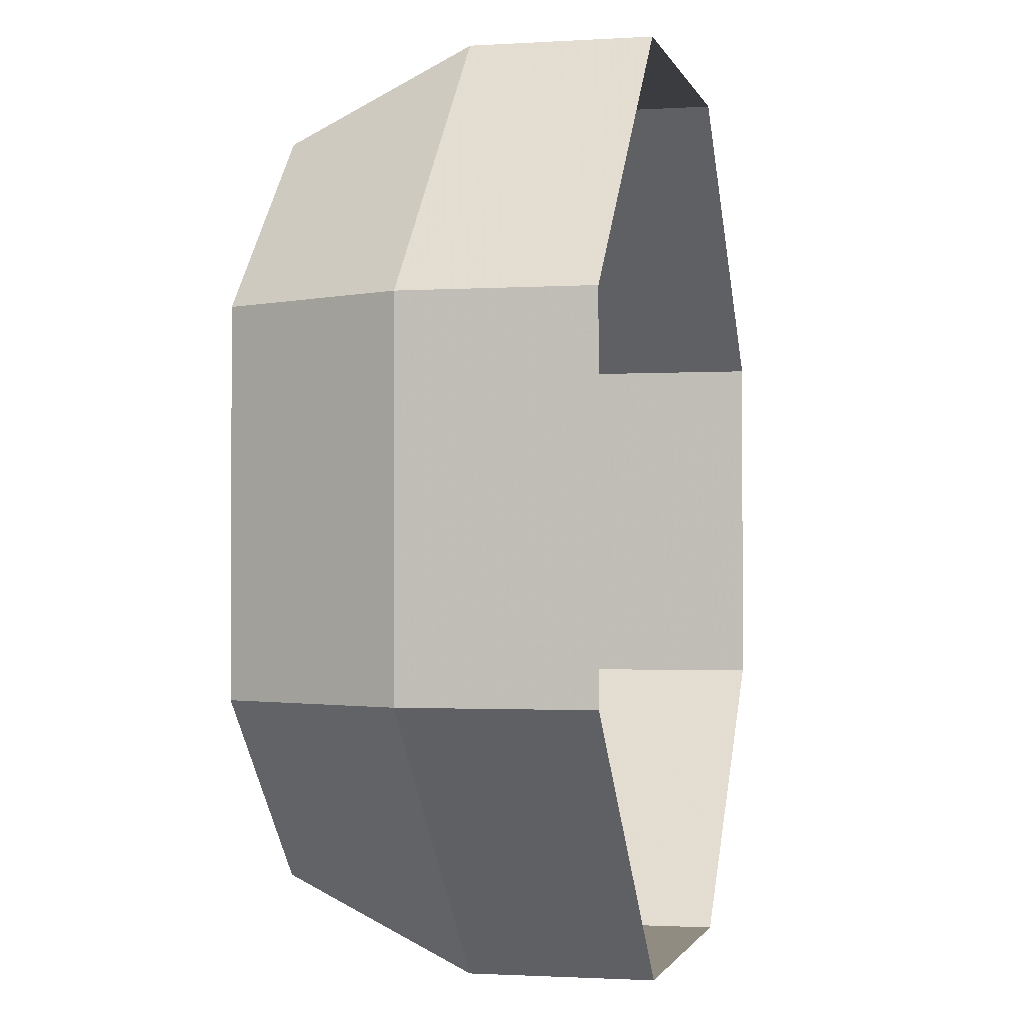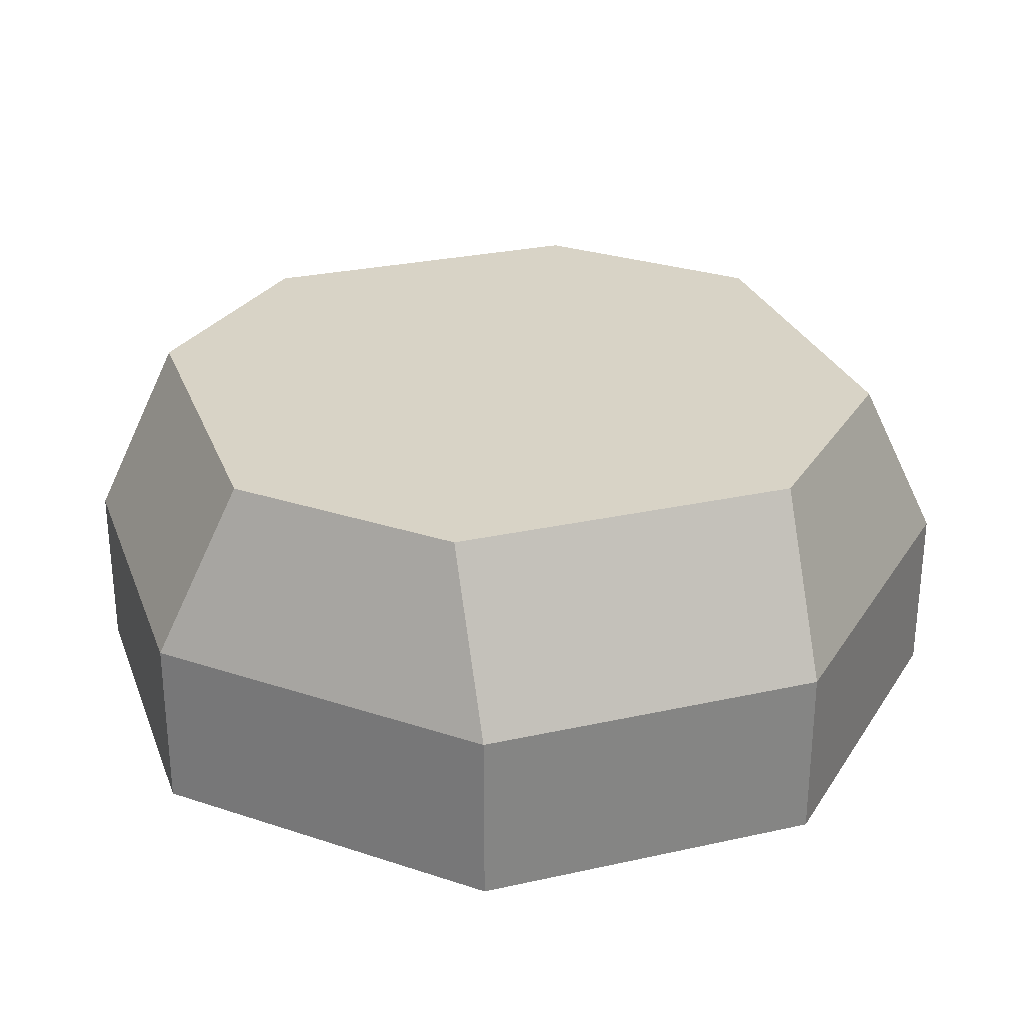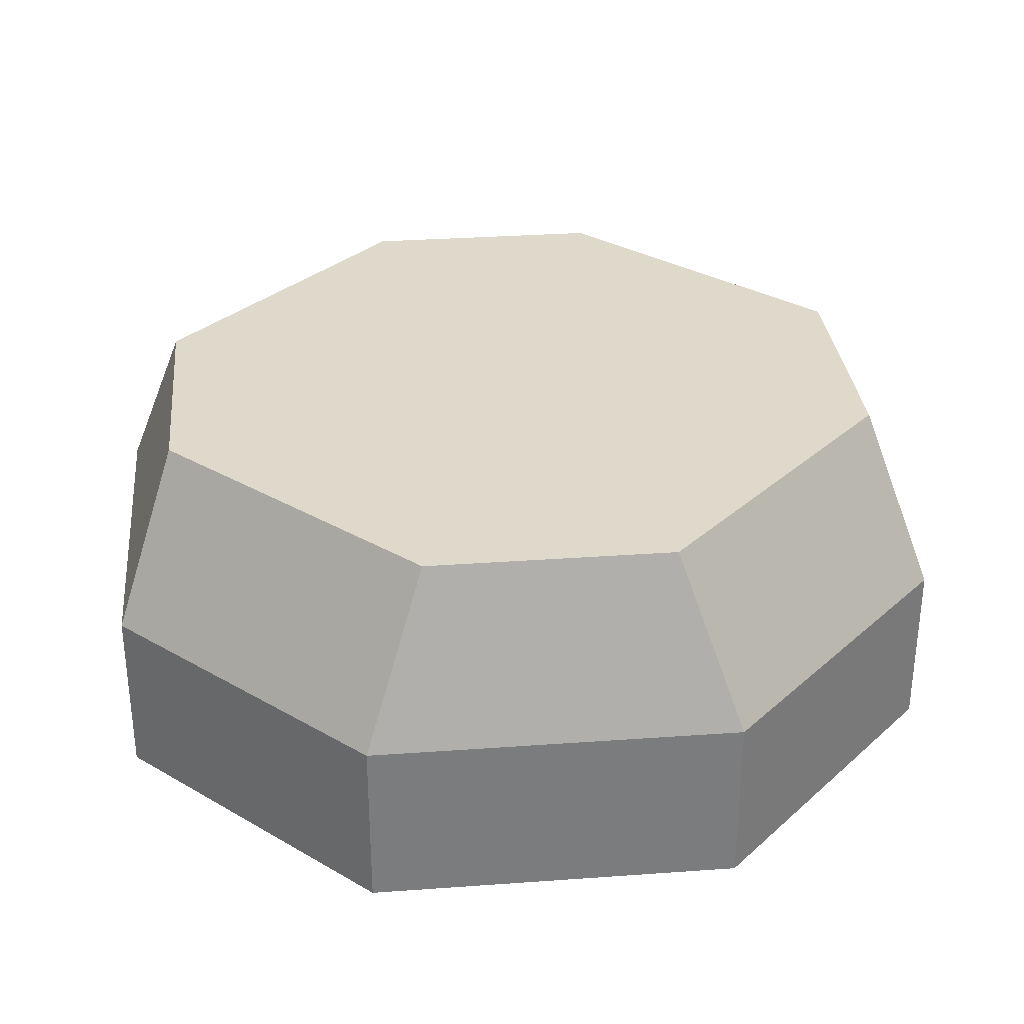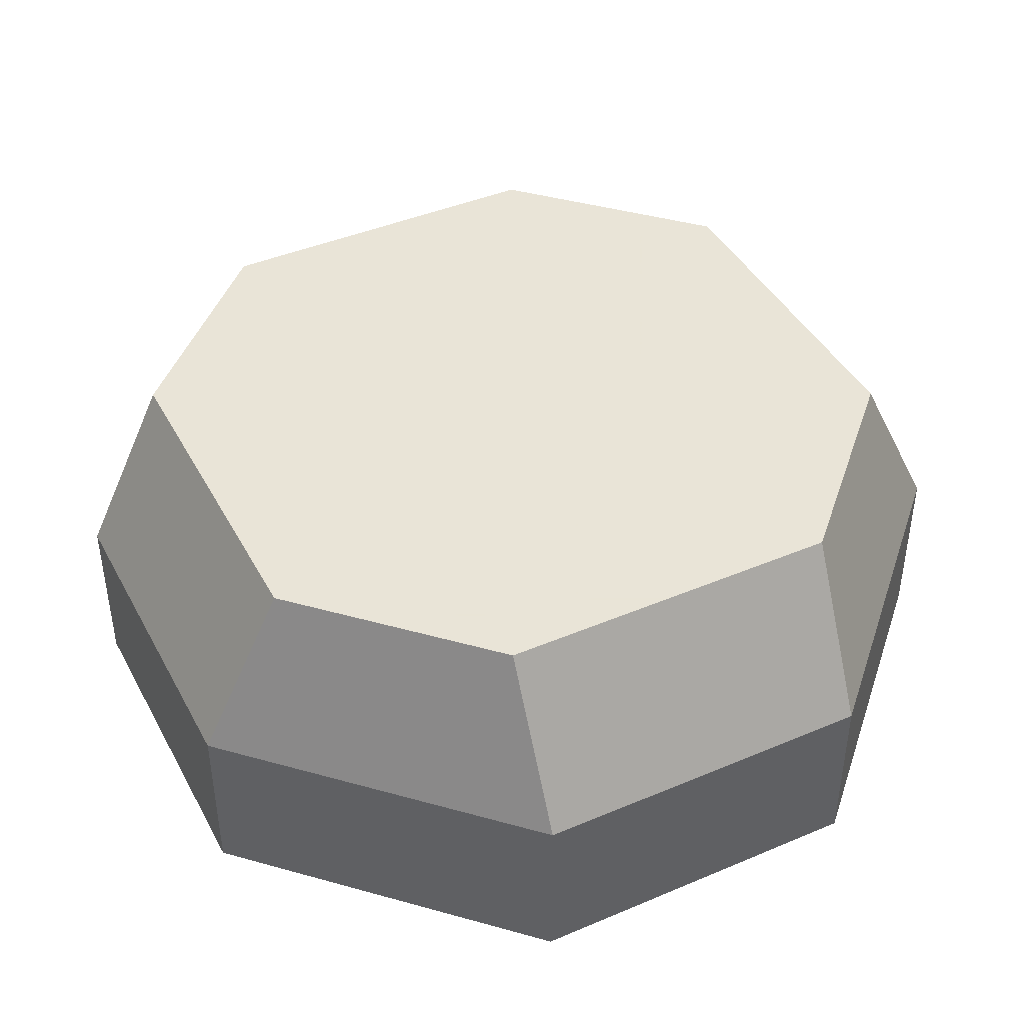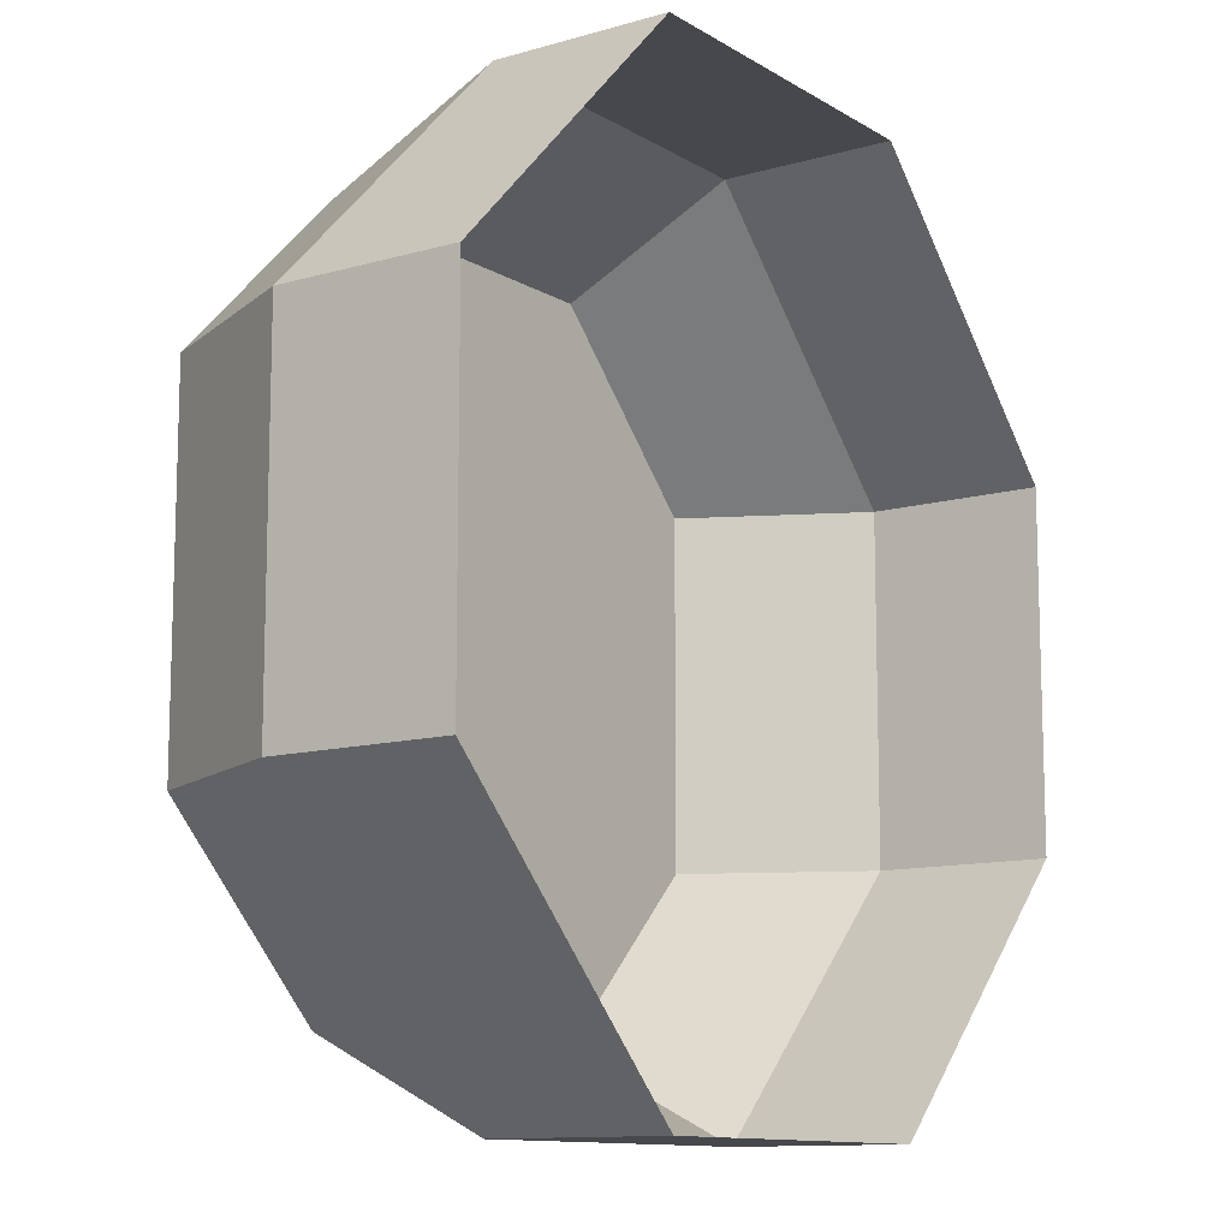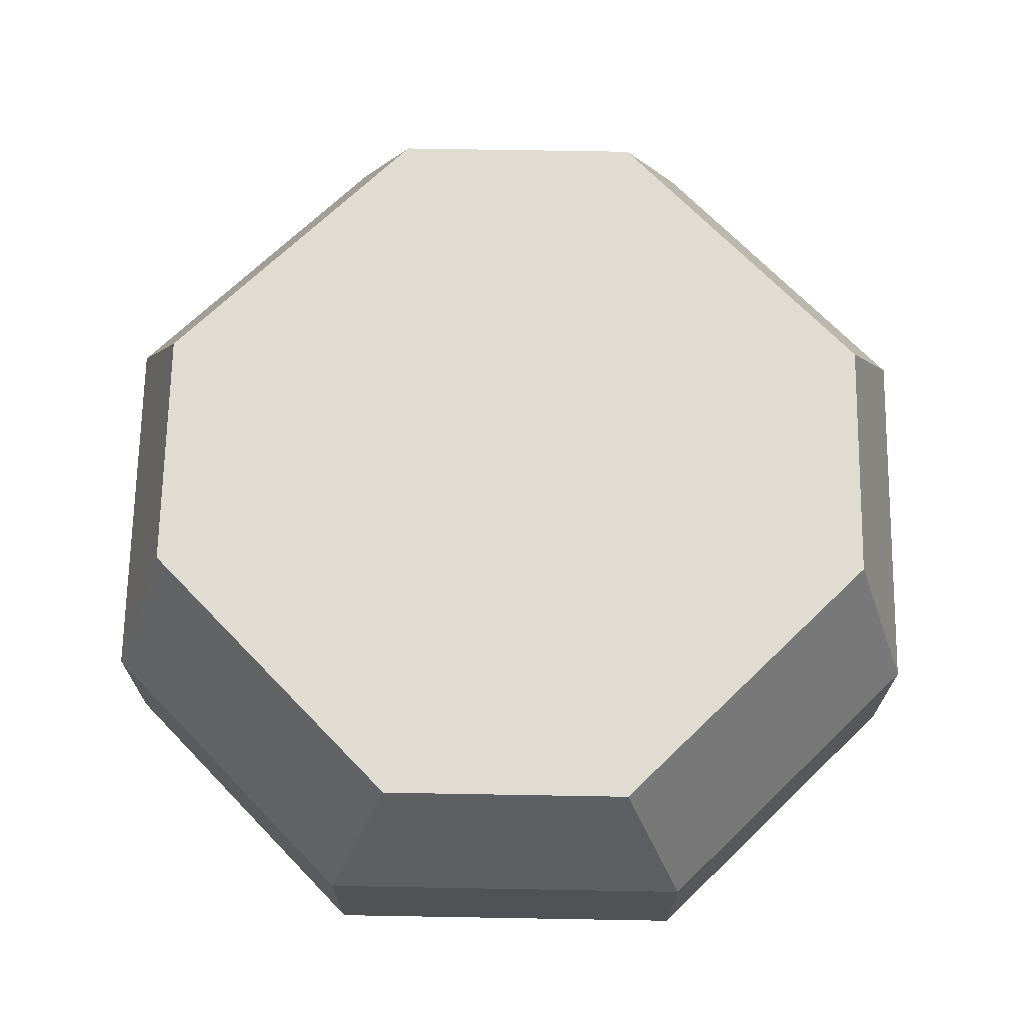
<metadata>
{"format":"obj","ext":"obj","renderer":"f3d","projection":"perspective","resolution":1024,"background":"white","views":[{"elev":-1.5,"azim":-76.9,"up":"+Z"},{"elev":28.2,"azim":161.5,"up":"+Y"},{"elev":31.7,"azim":-50.8,"up":"+Y"},{"elev":42.8,"azim":-26.7,"up":"+Y"},{"elev":-11.4,"azim":-54.9,"up":"+Z"},{"elev":69.3,"azim":46.0,"up":"+Y"}]}
</metadata>
<code>
v -0.0625 0 0.1562
v -0.1562 0 0.0625
v -0.1562 0.0625 0.0625
v -0.0625 0.0625 0.1562
v 0.0625 0 0.1562
v 0.0625 0.0625 0.1562
v 0.1562 0 0.0625
v 0.1562 0.0625 0.0625
v 0.1562 0 -0.0625
v 0.1562 0.0625 -0.0625
v 0.0625 0 -0.1562
v 0.0625 0.0625 -0.1562
v -0.0625 0 -0.1562
v -0.0625 0.0625 -0.1562
v -0.1562 0 -0.0625
v -0.1562 0.0625 -0.0625
v -0.125 0.125 -0.0625
v -0.125 0.125 0.0625
v -0.0625 0.125 0.125
v 0.0625 0.125 0.125
v 0.125 0.125 0.0625
v 0.125 0.125 -0.0625
v 0.0625 0.125 -0.125
v -0.0625 0.125 -0.125
f 1 2 3
f 1 3 4
f 1 4 5
f 5 4 6
f 5 6 7
f 7 6 8
f 7 8 9
f 9 8 10
f 9 10 11
f 11 10 12
f 11 12 13
f 13 12 14
f 13 14 15
f 15 14 16
f 15 16 2
f 2 16 3
f 3 16 17
f 3 17 18
f 3 18 4
f 4 18 19
f 4 19 6
f 6 19 20
f 6 20 8
f 8 20 21
f 8 21 10
f 10 21 22
f 10 22 12
f 12 22 23
f 12 23 14
f 14 23 24
f 14 24 16
f 16 24 17
f 17 24 19
f 17 19 18
f 19 24 23
f 19 23 22
f 19 22 21
f 19 21 20

</code>
